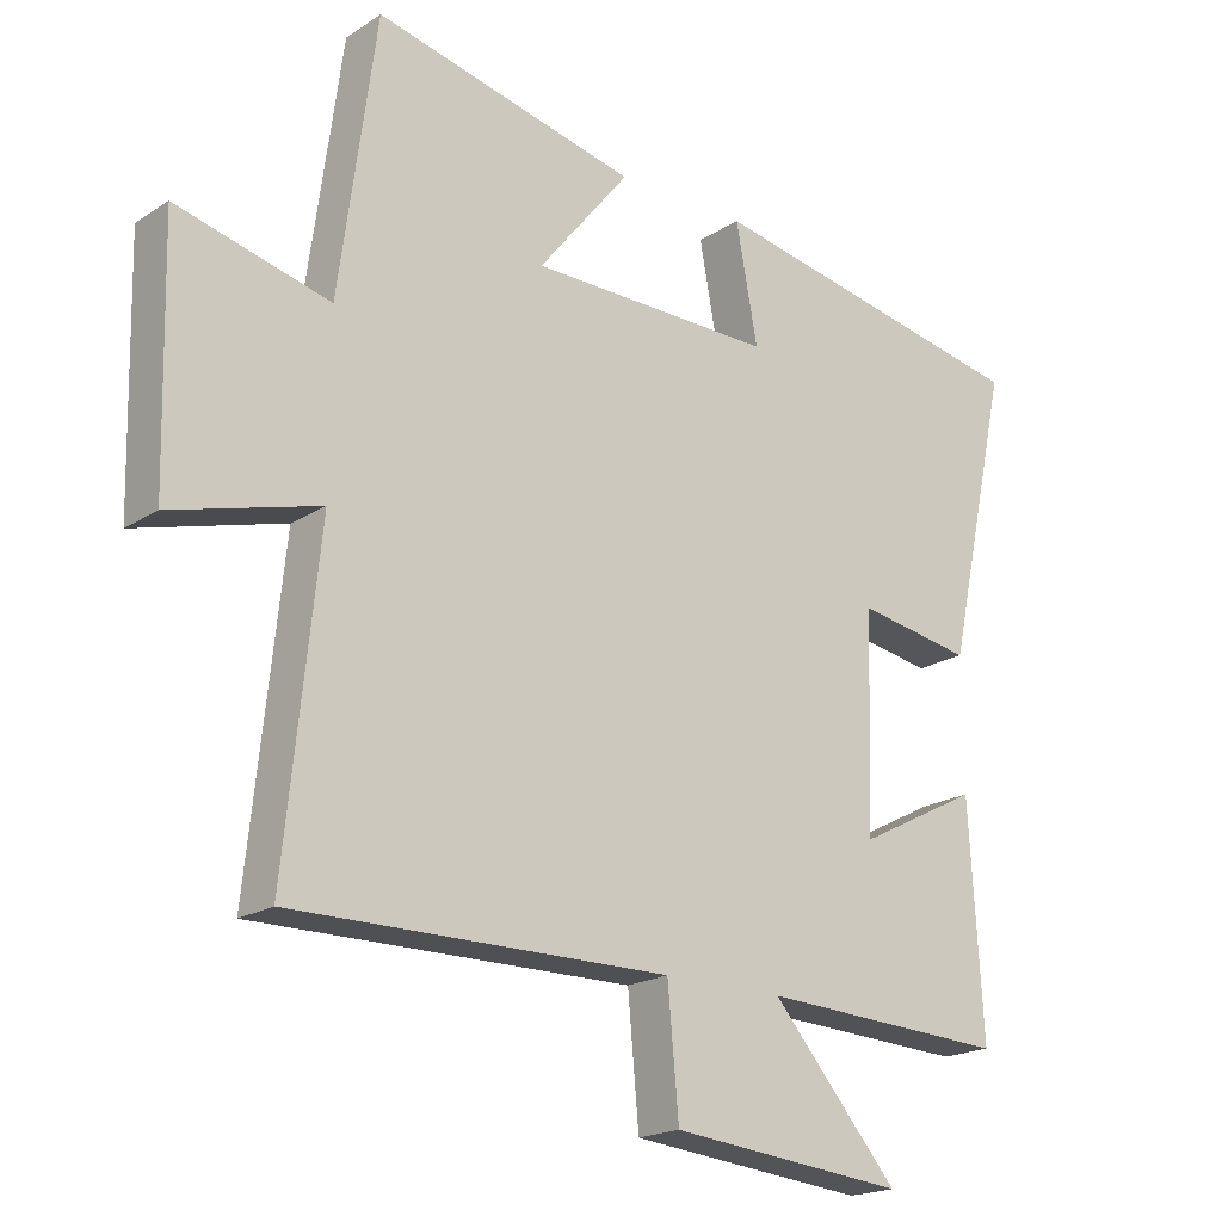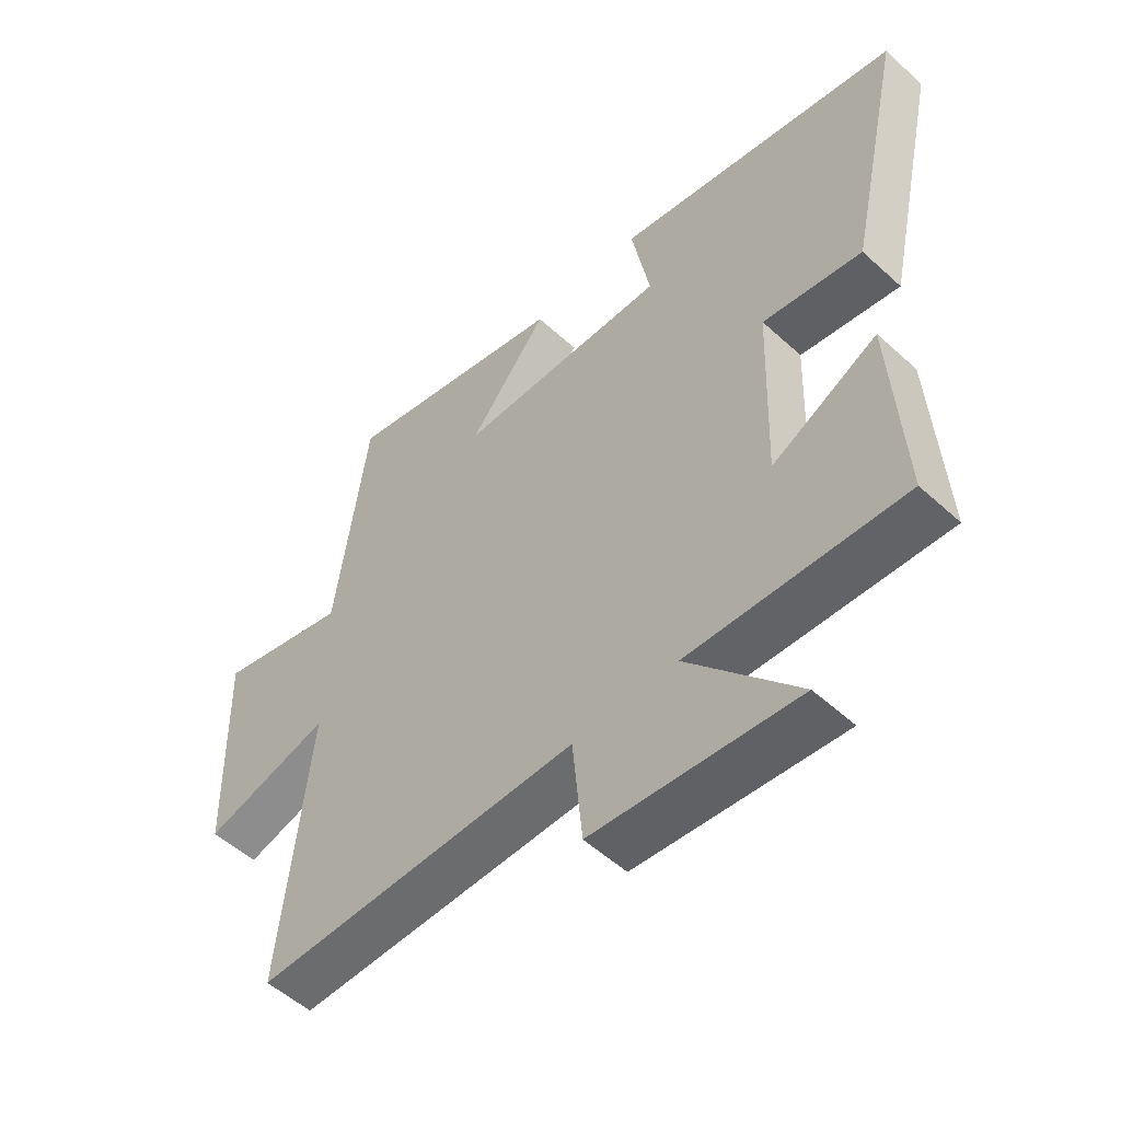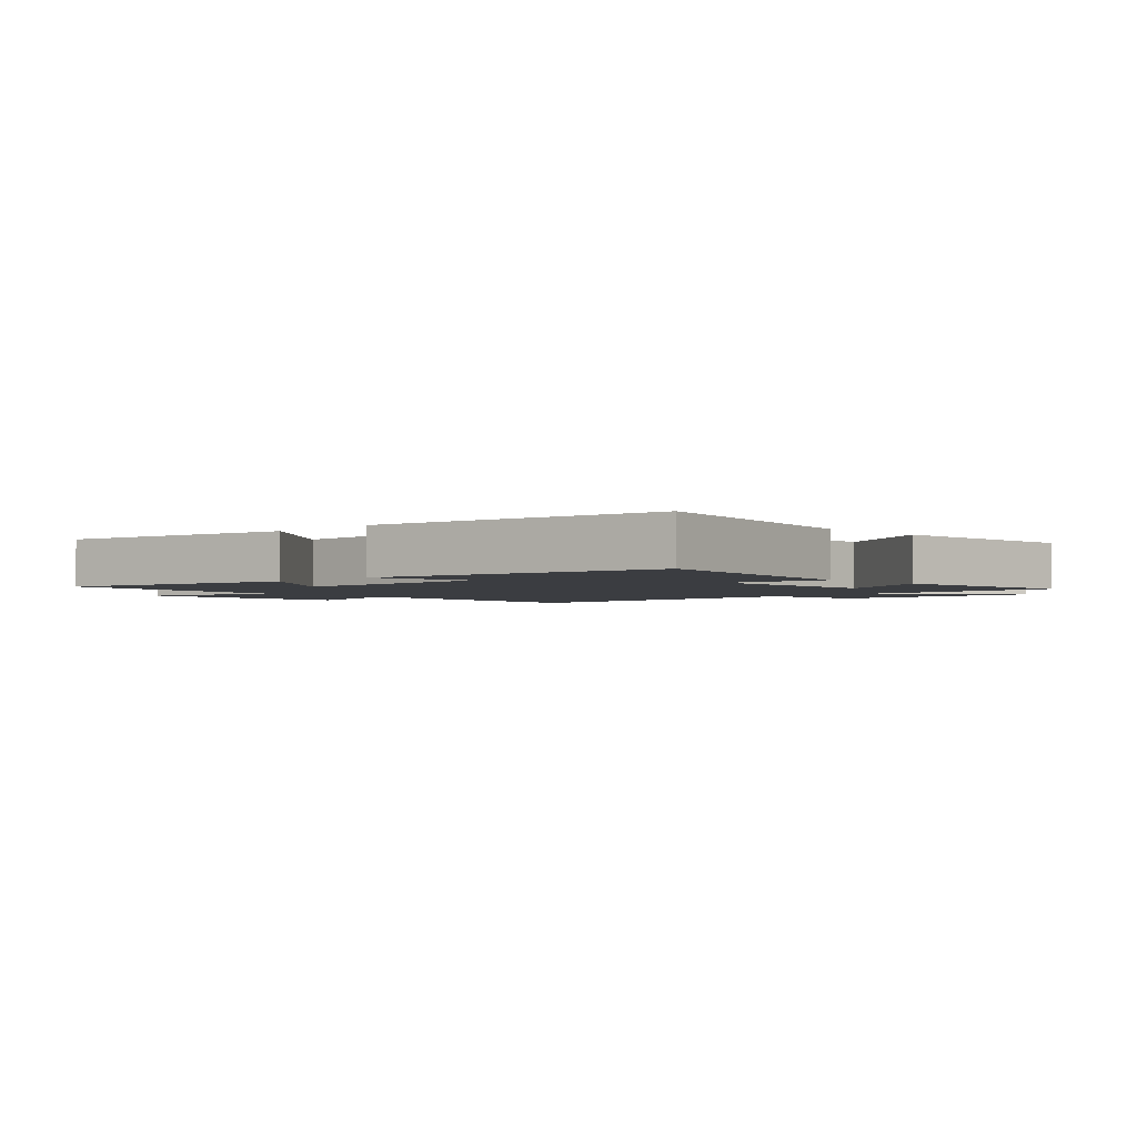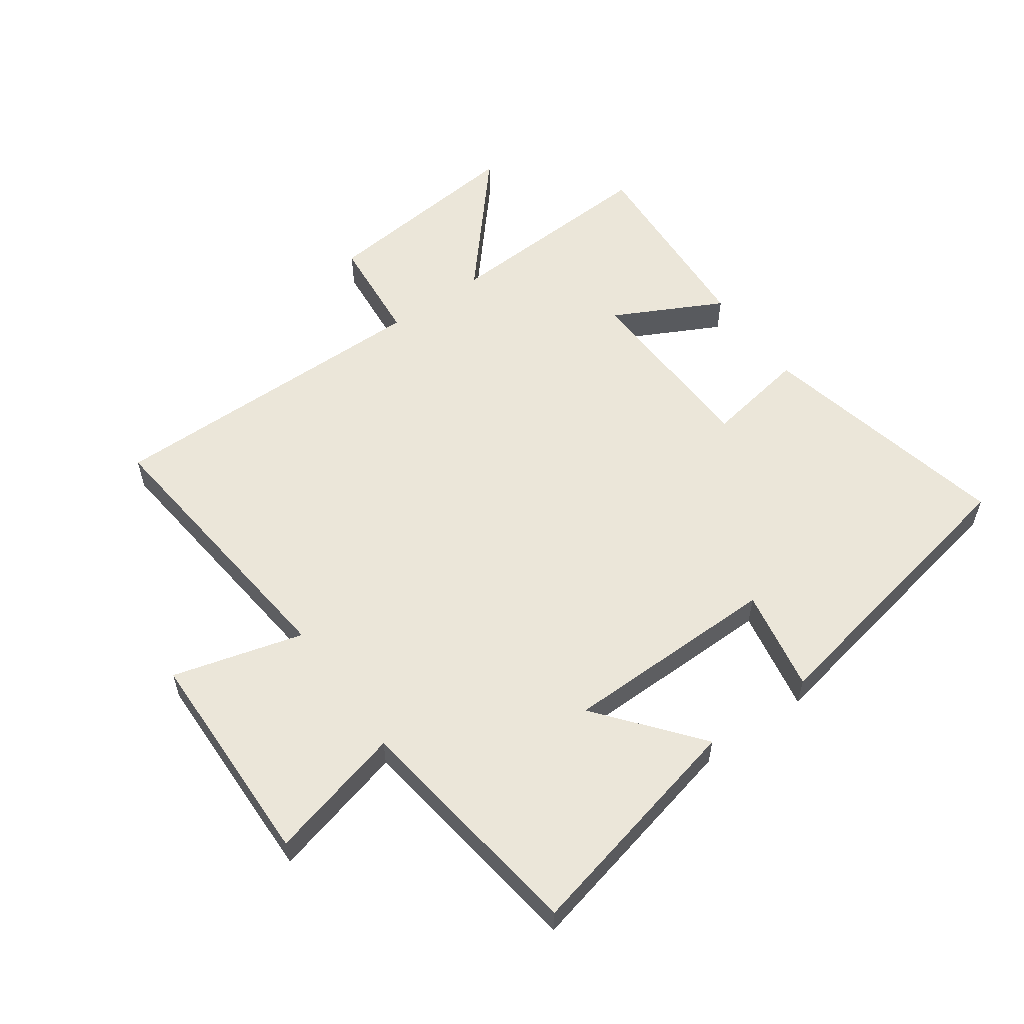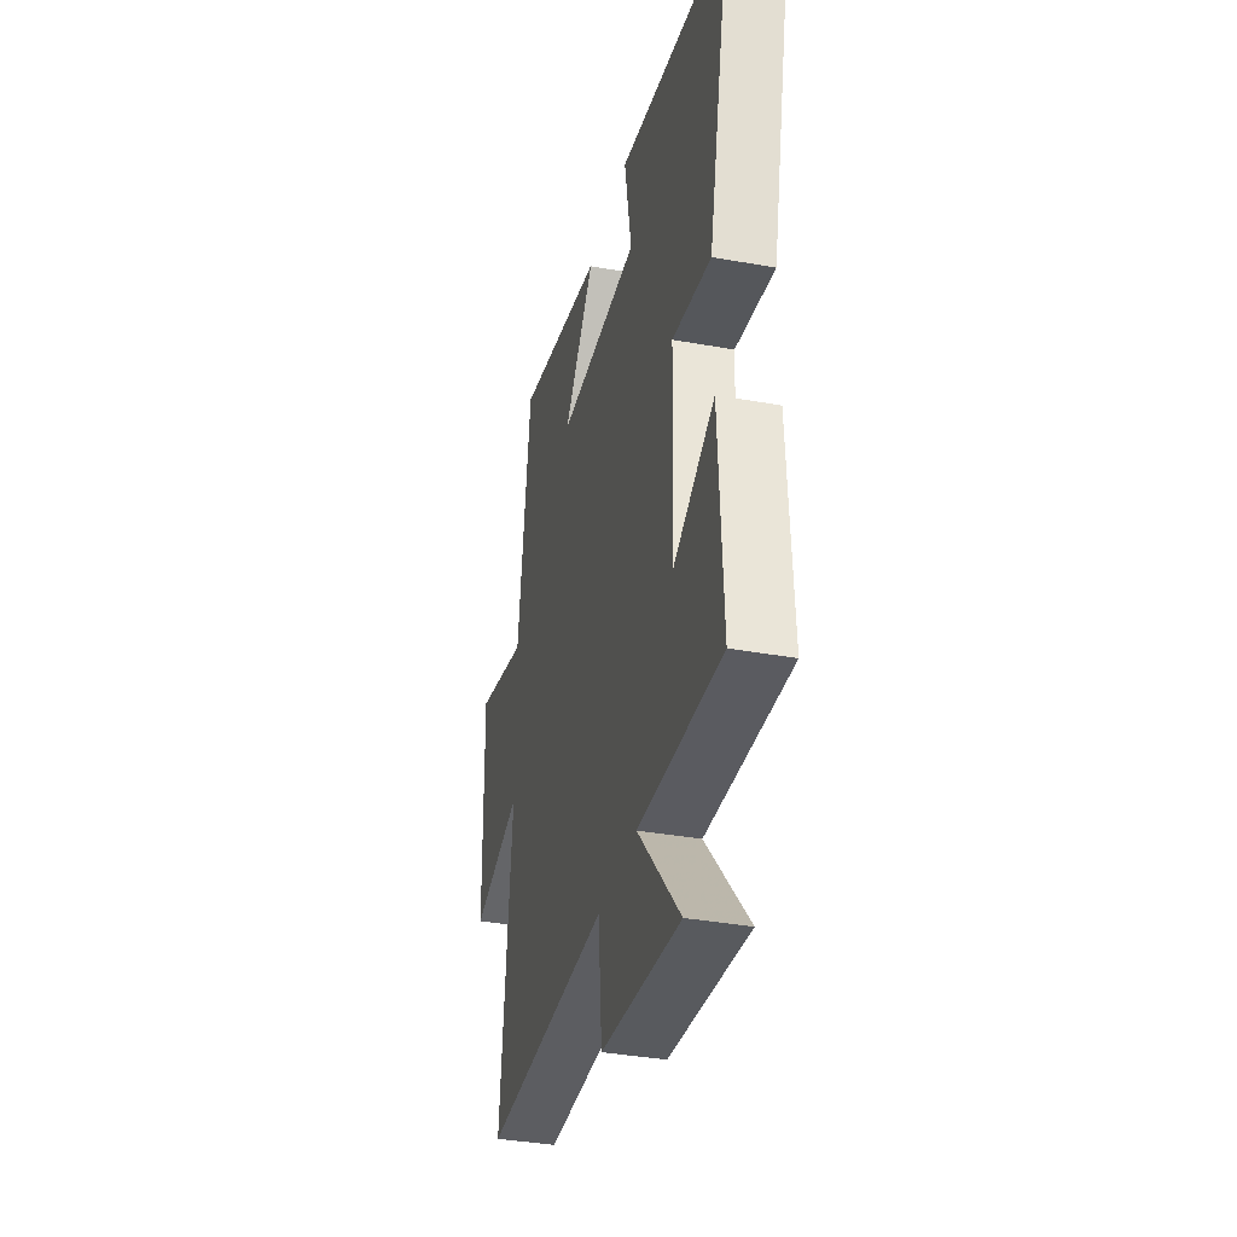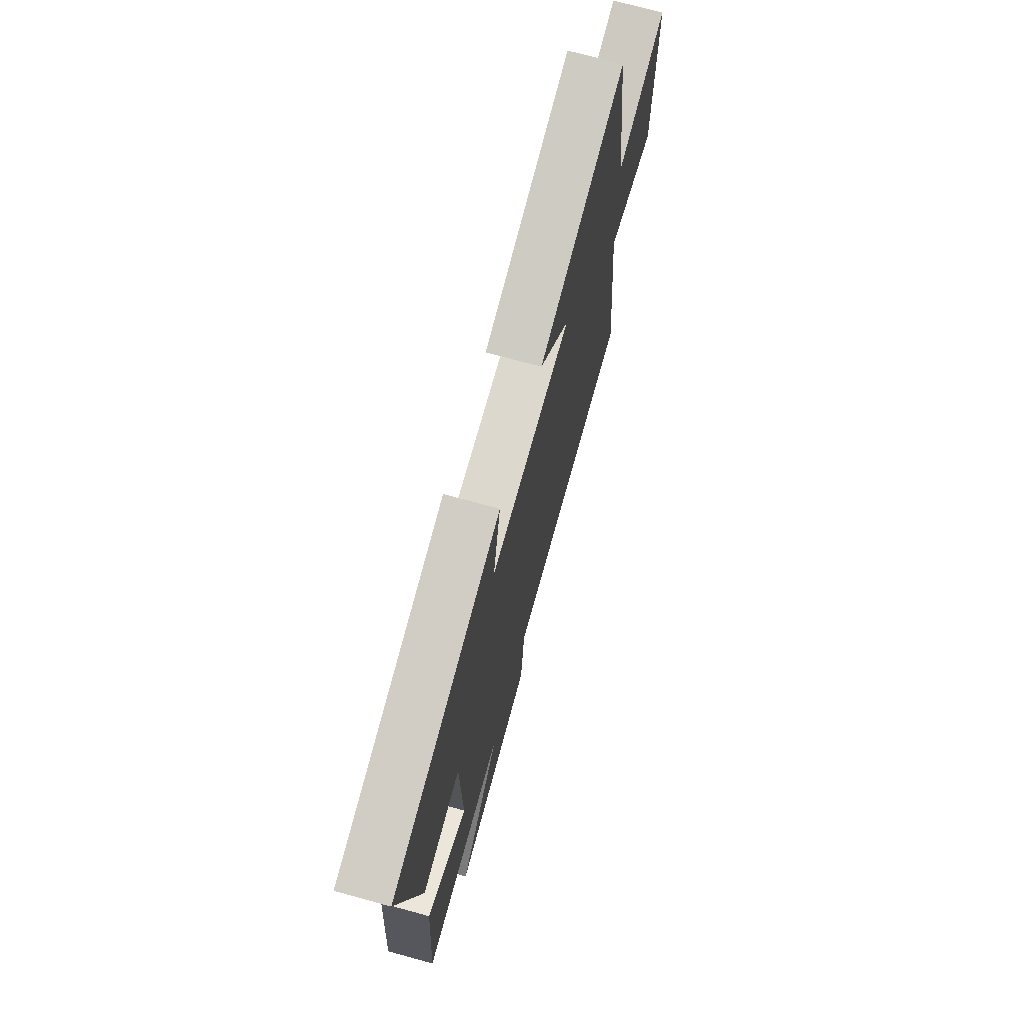
<metadata>
{"format":"obj","ext":"obj","renderer":"f3d","projection":"perspective","resolution":1024,"background":"white","views":[{"elev":-19.4,"azim":-40.0,"up":"+Z"},{"elev":-53.2,"azim":45.7,"up":"+Z"},{"elev":-2.5,"azim":45.0,"up":"+Y"},{"elev":57.0,"azim":-35.5,"up":"+Y"},{"elev":-36.3,"azim":76.6,"up":"+Z"},{"elev":71.5,"azim":105.4,"up":"+Z"}]}
</metadata>
<code>
v -0.447 0.07 0.587
v -0.071 0.07 0.5
v -0.202 0.07 0.337
v 0.148 0.07 0.333
v 0.117 0.07 0.5
v 0.591 0.07 0.409
v 0.5 0.07 -0.004
v 0.335 0.07 0.024
v 0.325 0.07 -0.282
v 0.5 0.07 -0.192
v 0.519 0.07 -0.518
v 0.163 0.07 -0.5
v 0.345 0.07 -0.709
v 0.007 0.07 -0.675
v -0.009 0.07 -0.5
v -0.548 0.07 -0.504
v -0.5 0.07 -0.047
v -0.711 0.07 -0.105
v -0.719 0.07 0.253
v -0.5 0.07 0.197
v -0.447 0 0.587
v -0.071 0 0.5
v -0.202 0 0.337
v 0.148 0 0.333
v 0.117 0 0.5
v 0.591 0 0.409
v 0.5 0 -0.004
v 0.335 0 0.024
v 0.325 0 -0.282
v 0.5 0 -0.192
v 0.519 0 -0.518
v 0.163 0 -0.5
v 0.345 0 -0.709
v 0.007 0 -0.675
v -0.009 0 -0.5
v -0.548 0 -0.504
v -0.5 0 -0.047
v -0.711 0 -0.105
v -0.719 0 0.253
v -0.5 0 0.197
f 17 18 19 20
f 17 20 1
f 15 16 17
f 15 17 1
f 12 13 14 15
f 12 15 1
f 9 10 11 12
f 8 9 12
f 5 6 7 8
f 4 5 8
f 3 4 8 12
f 1 2 3
f 1 3 12
f 40 39 38 37
f 21 40 37
f 37 36 35
f 21 37 35
f 35 34 33 32
f 21 35 32
f 32 31 30 29
f 32 29 28
f 28 27 26 25
f 28 25 24
f 32 28 24 23
f 23 22 21
f 32 23 21
f 1 21 22 2
f 2 22 23 3
f 3 23 24 4
f 4 24 25 5
f 5 25 26 6
f 6 26 27 7
f 7 27 28 8
f 8 28 29 9
f 9 29 30 10
f 10 30 31 11
f 11 31 32 12
f 12 32 33 13
f 13 33 34 14
f 14 34 35 15
f 15 35 36 16
f 16 36 37 17
f 17 37 38 18
f 18 38 39 19
f 19 39 40 20
f 20 40 21 1

</code>
